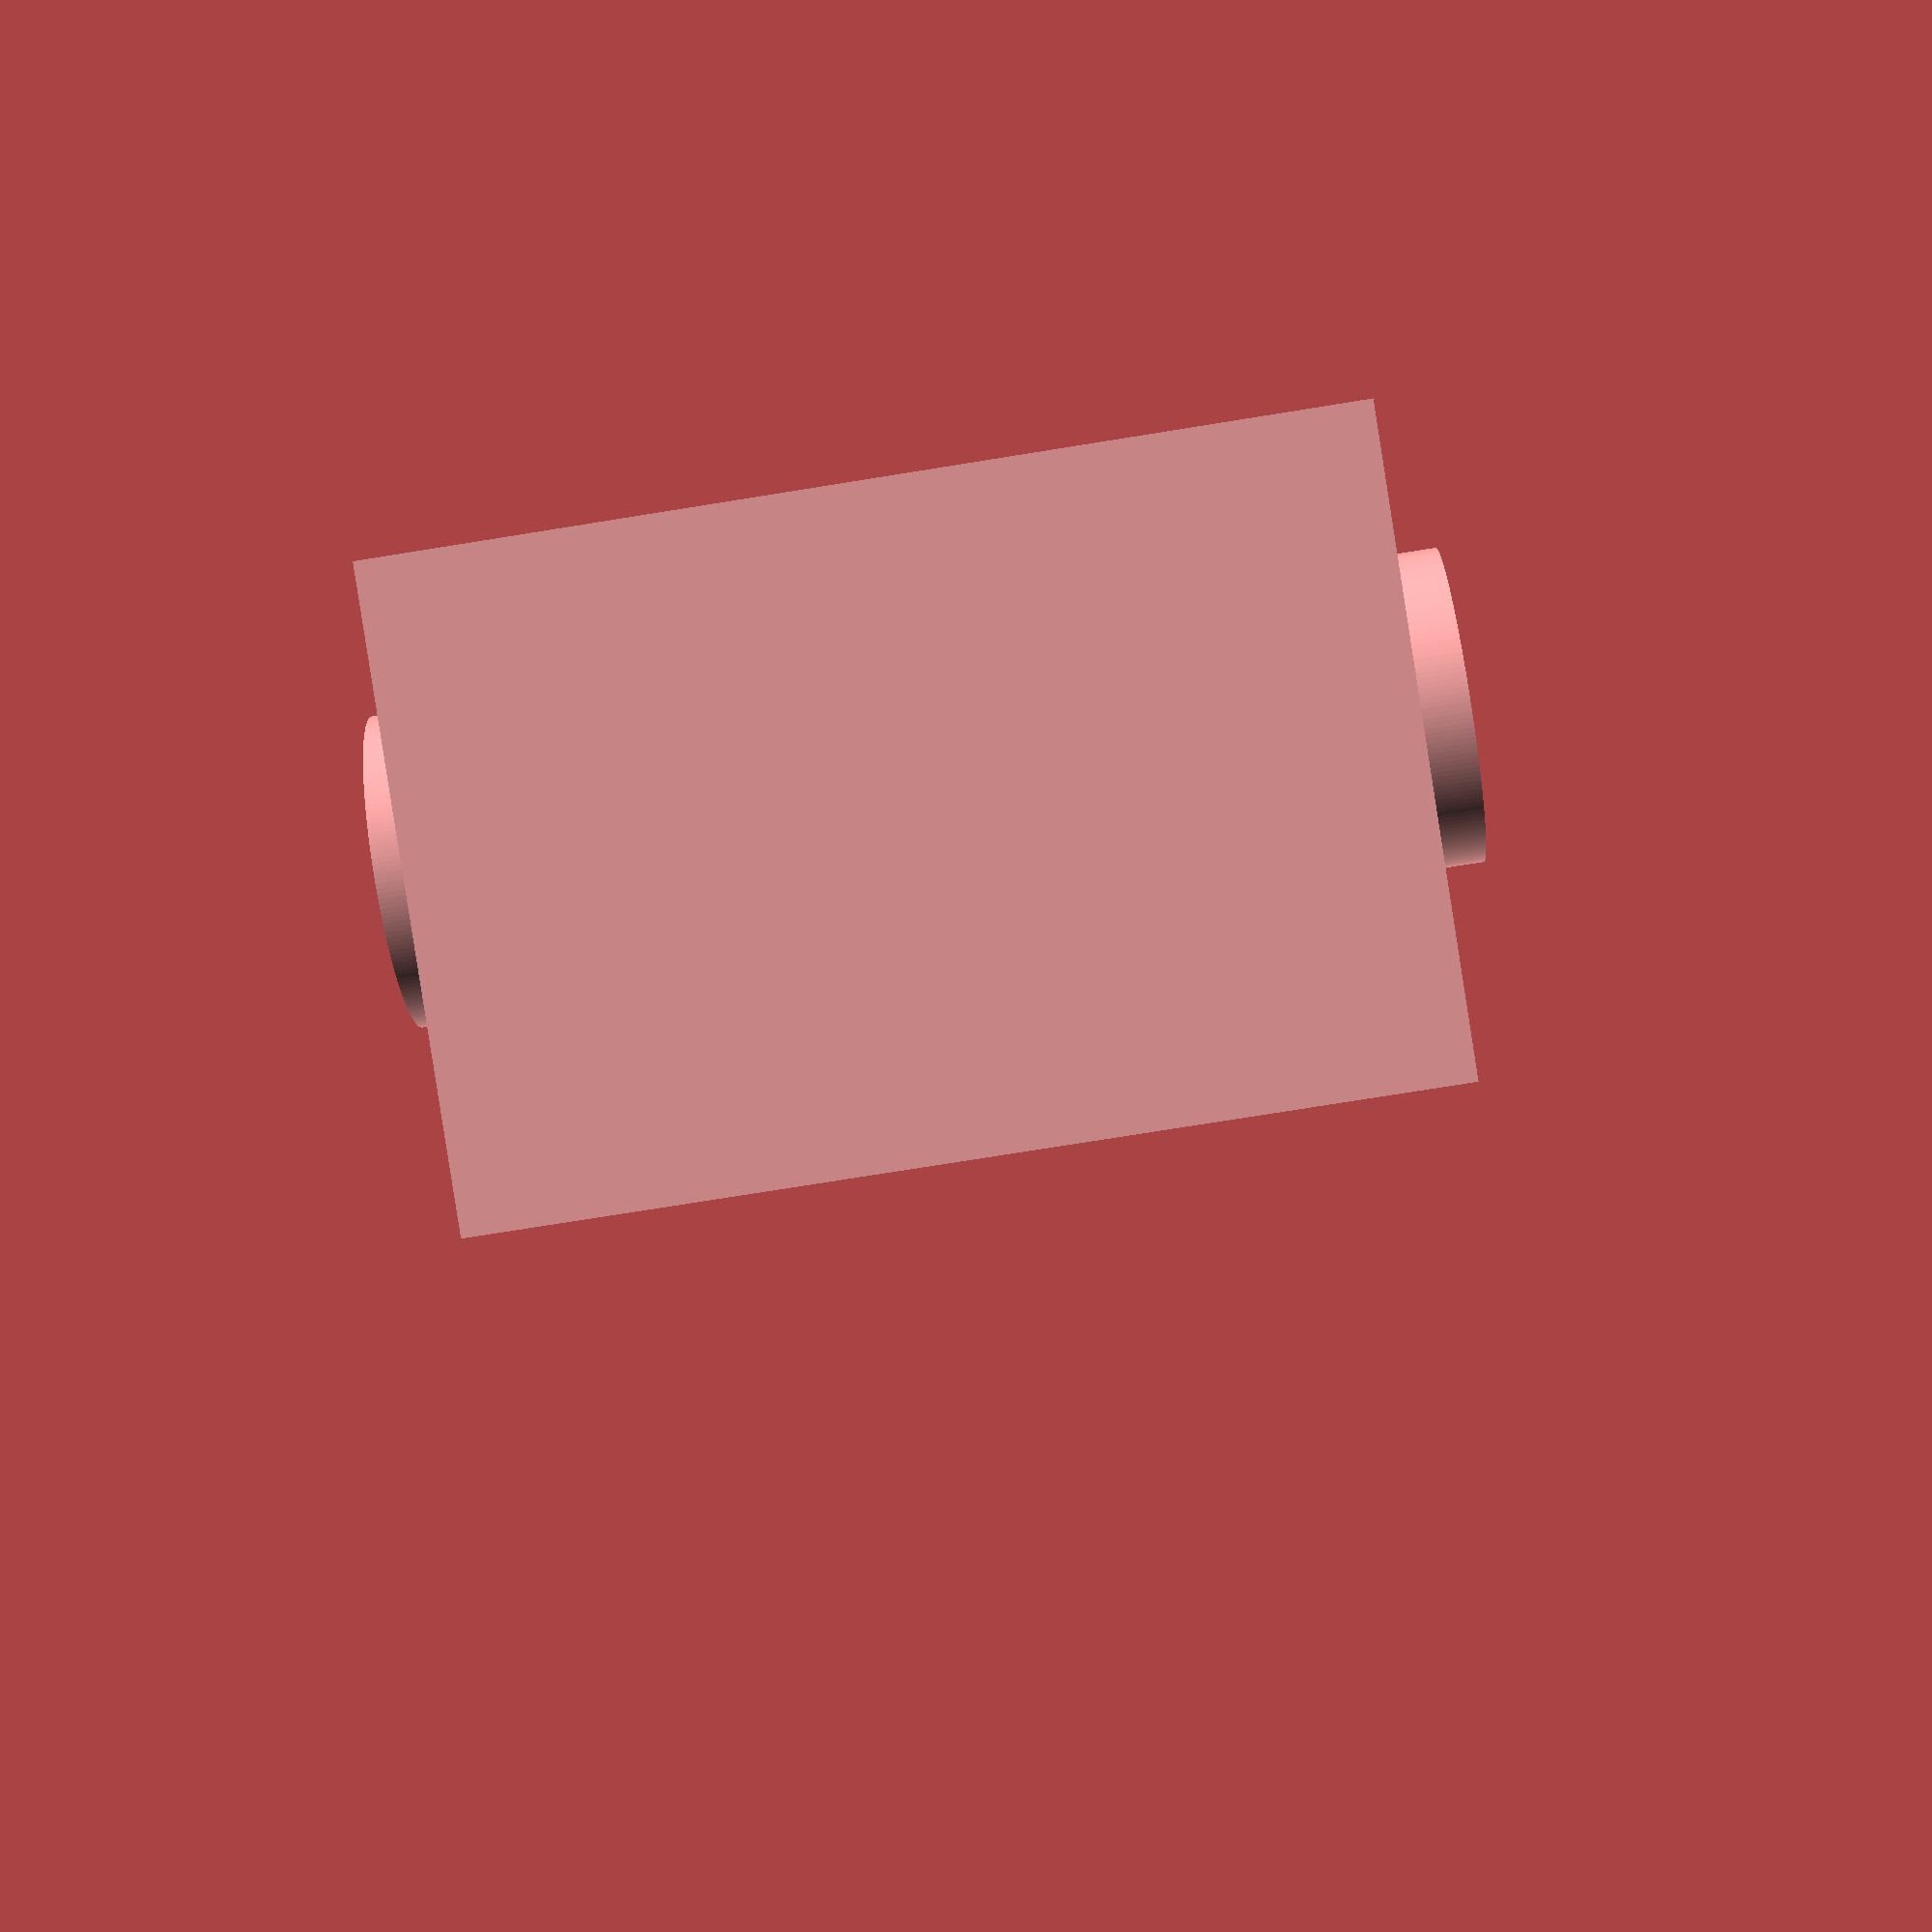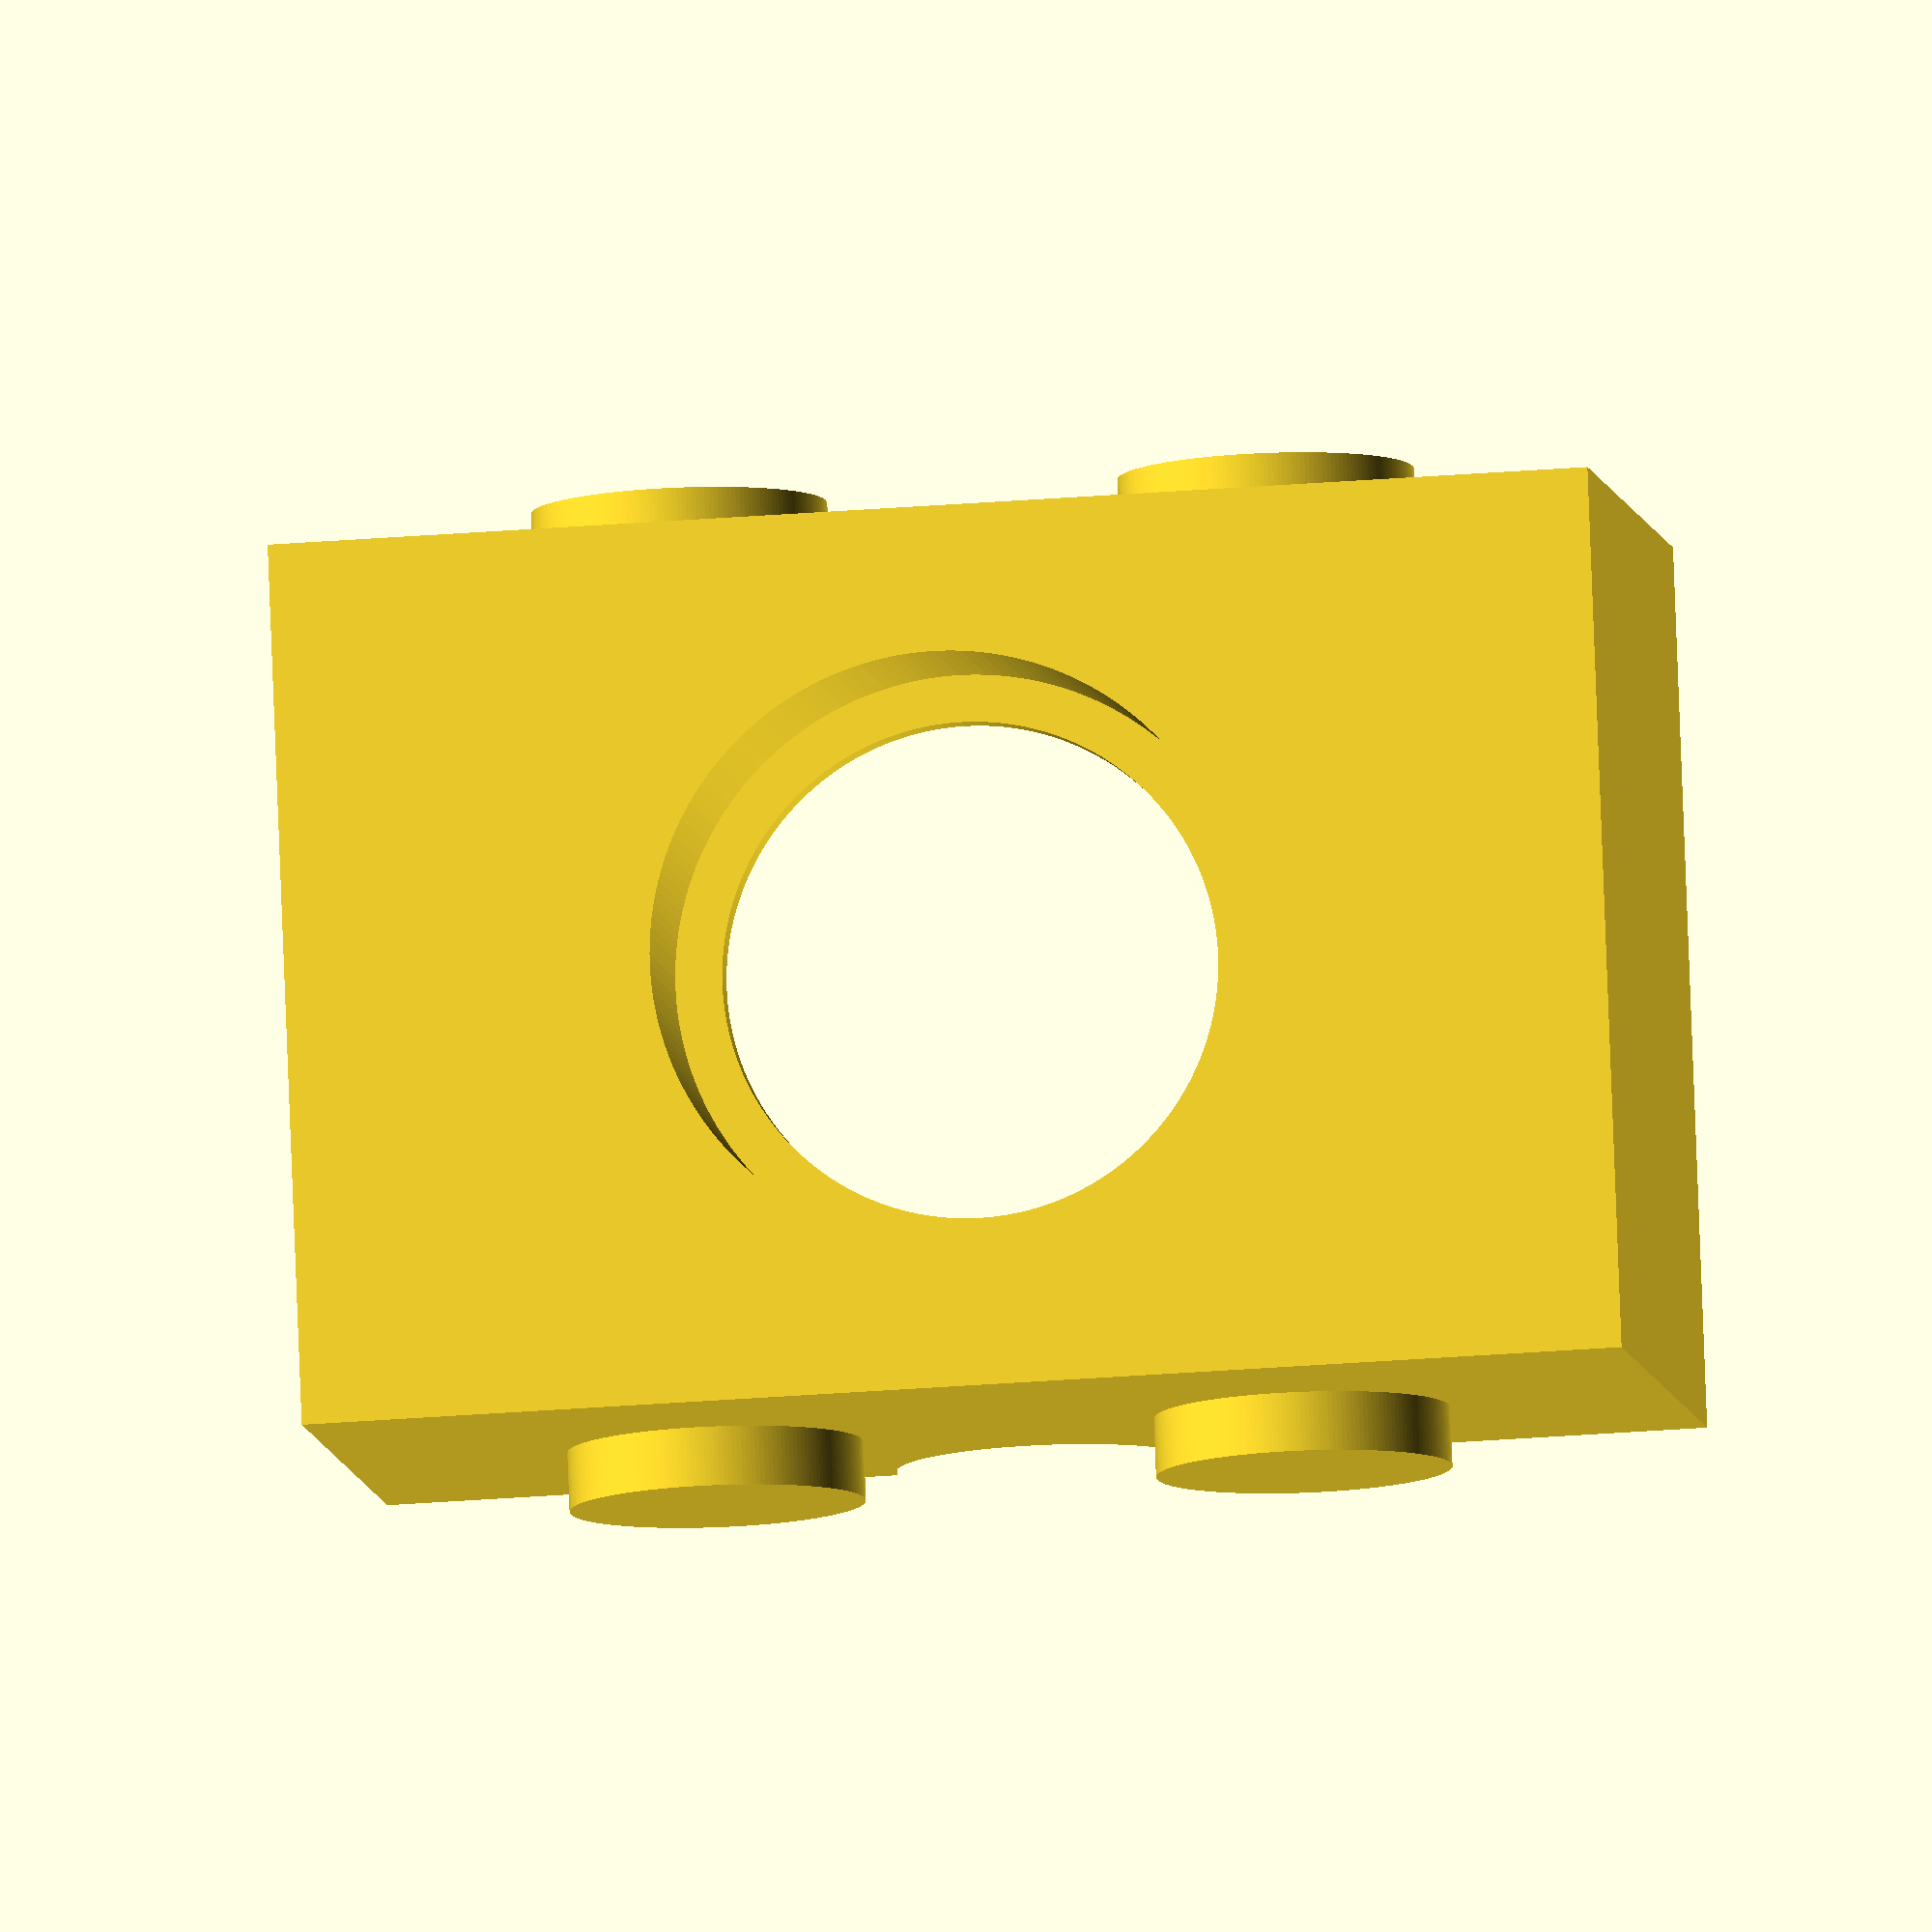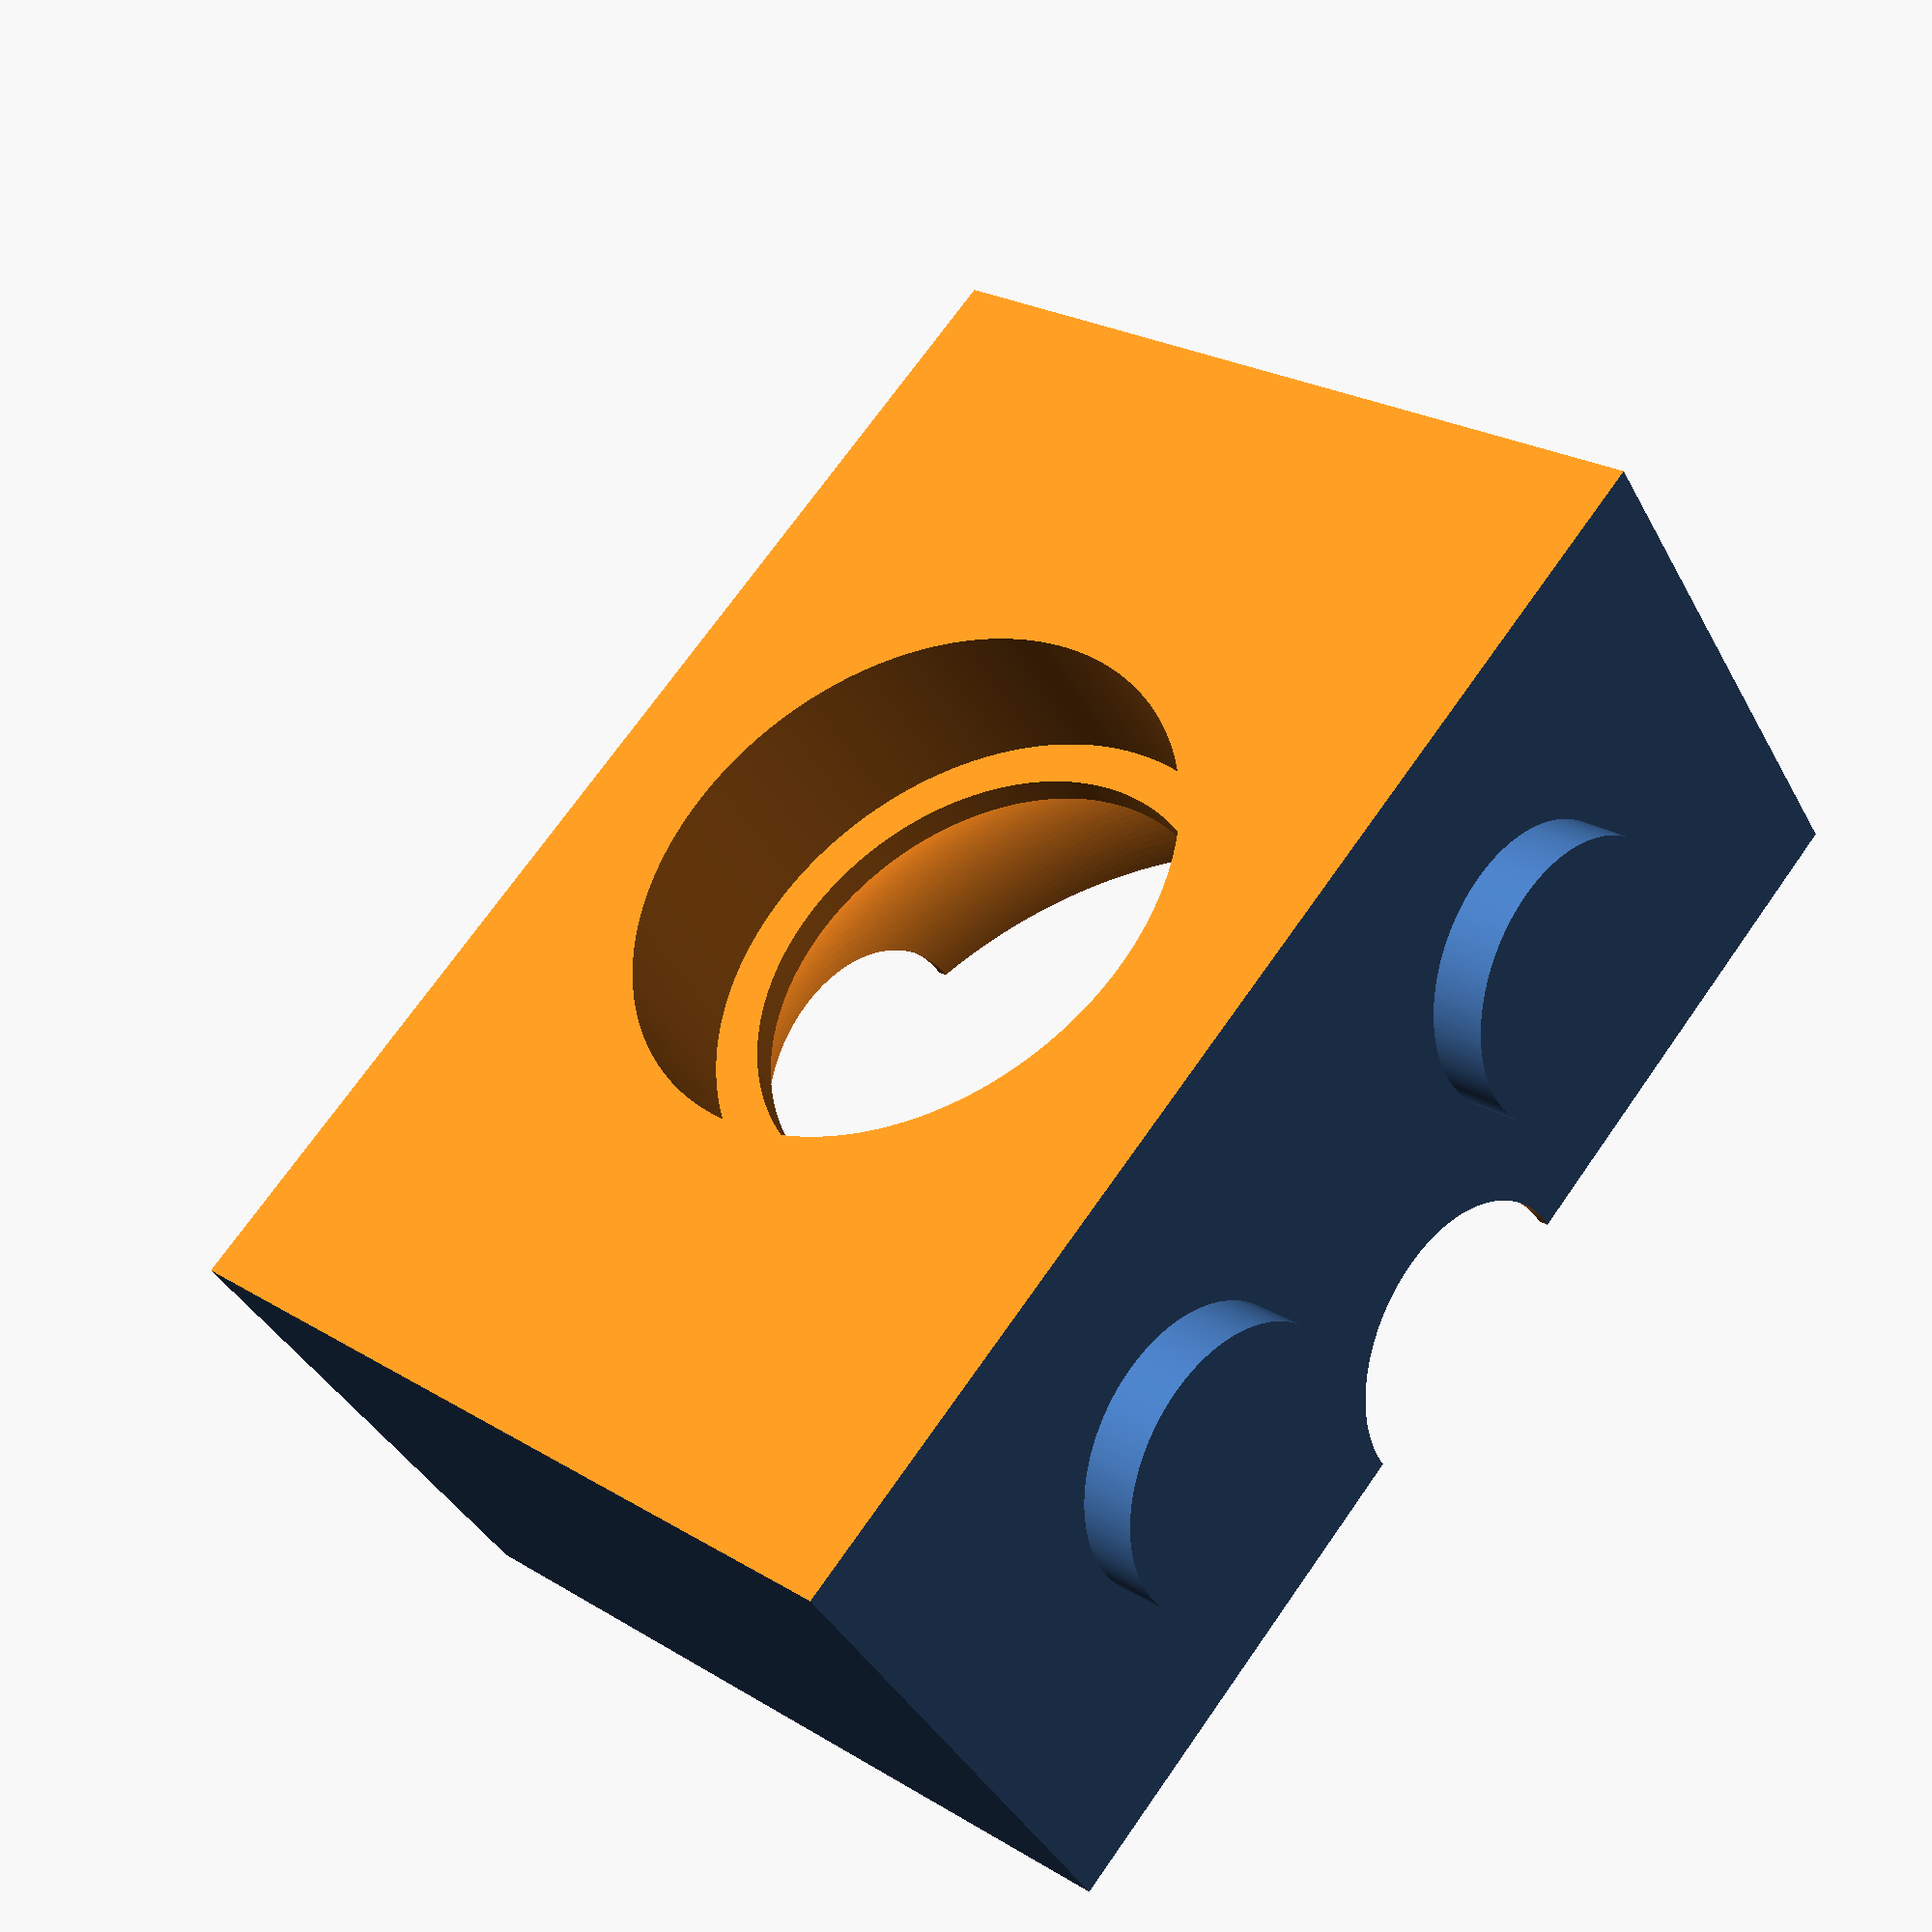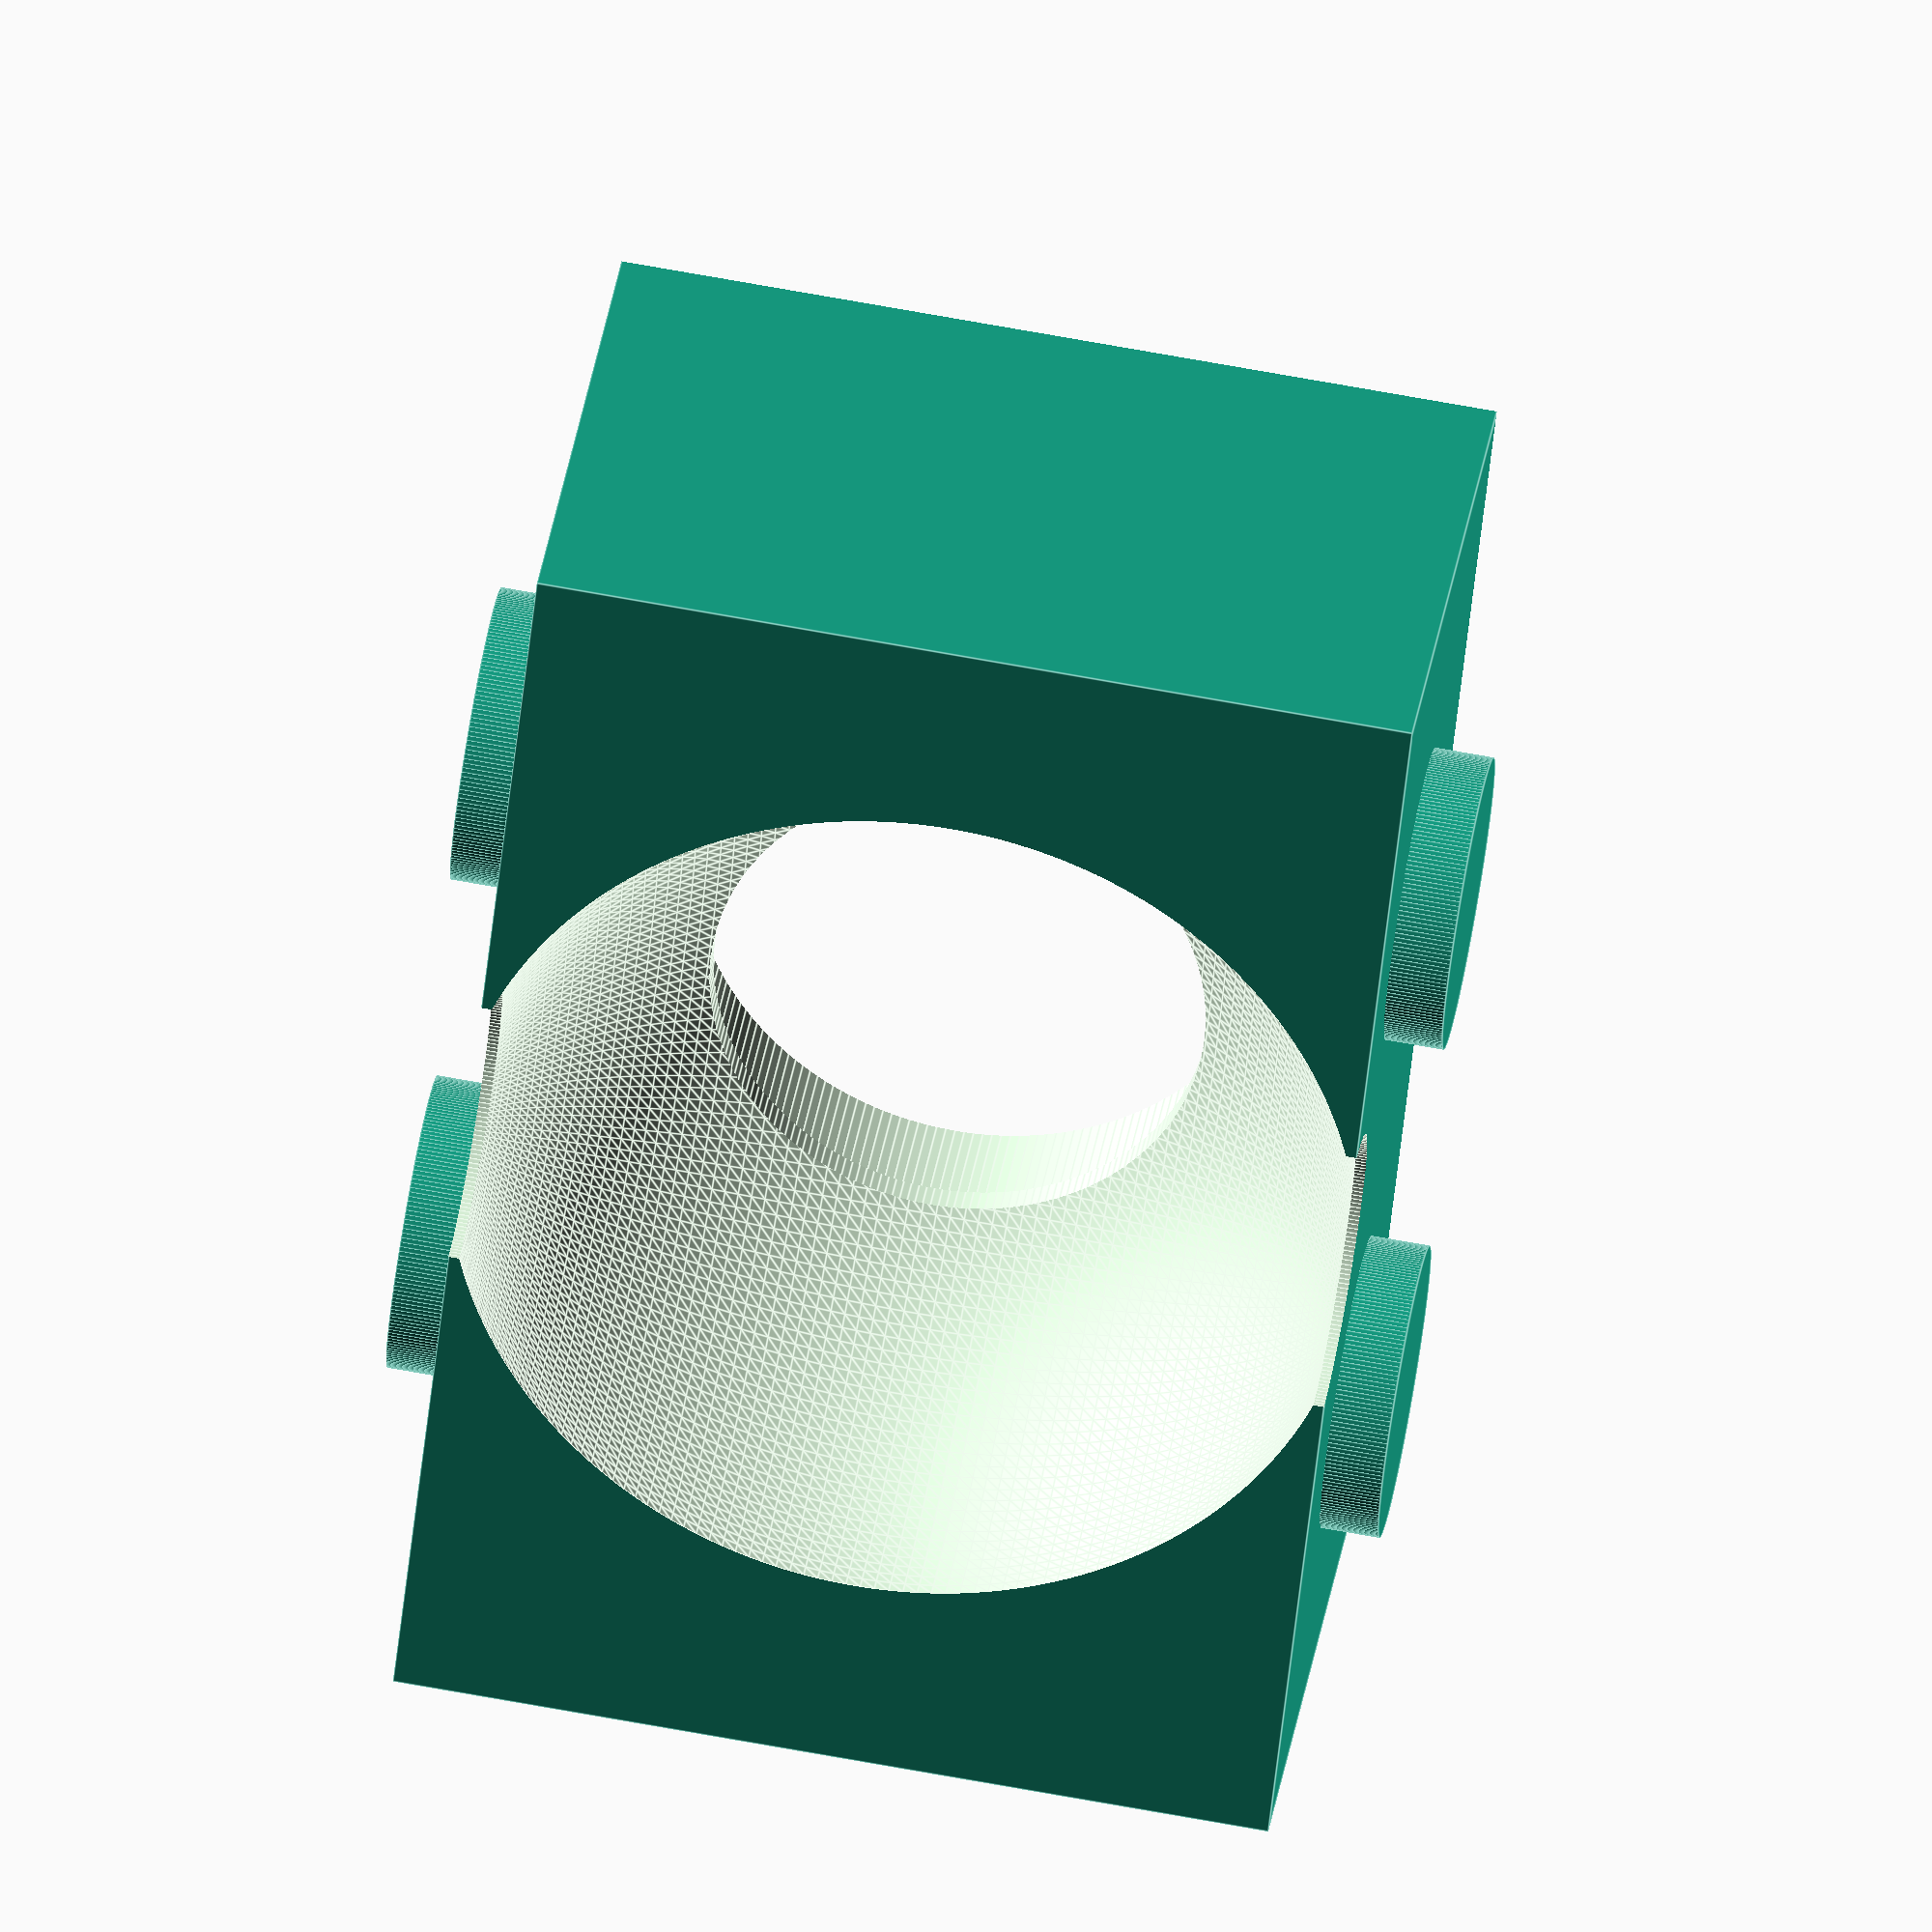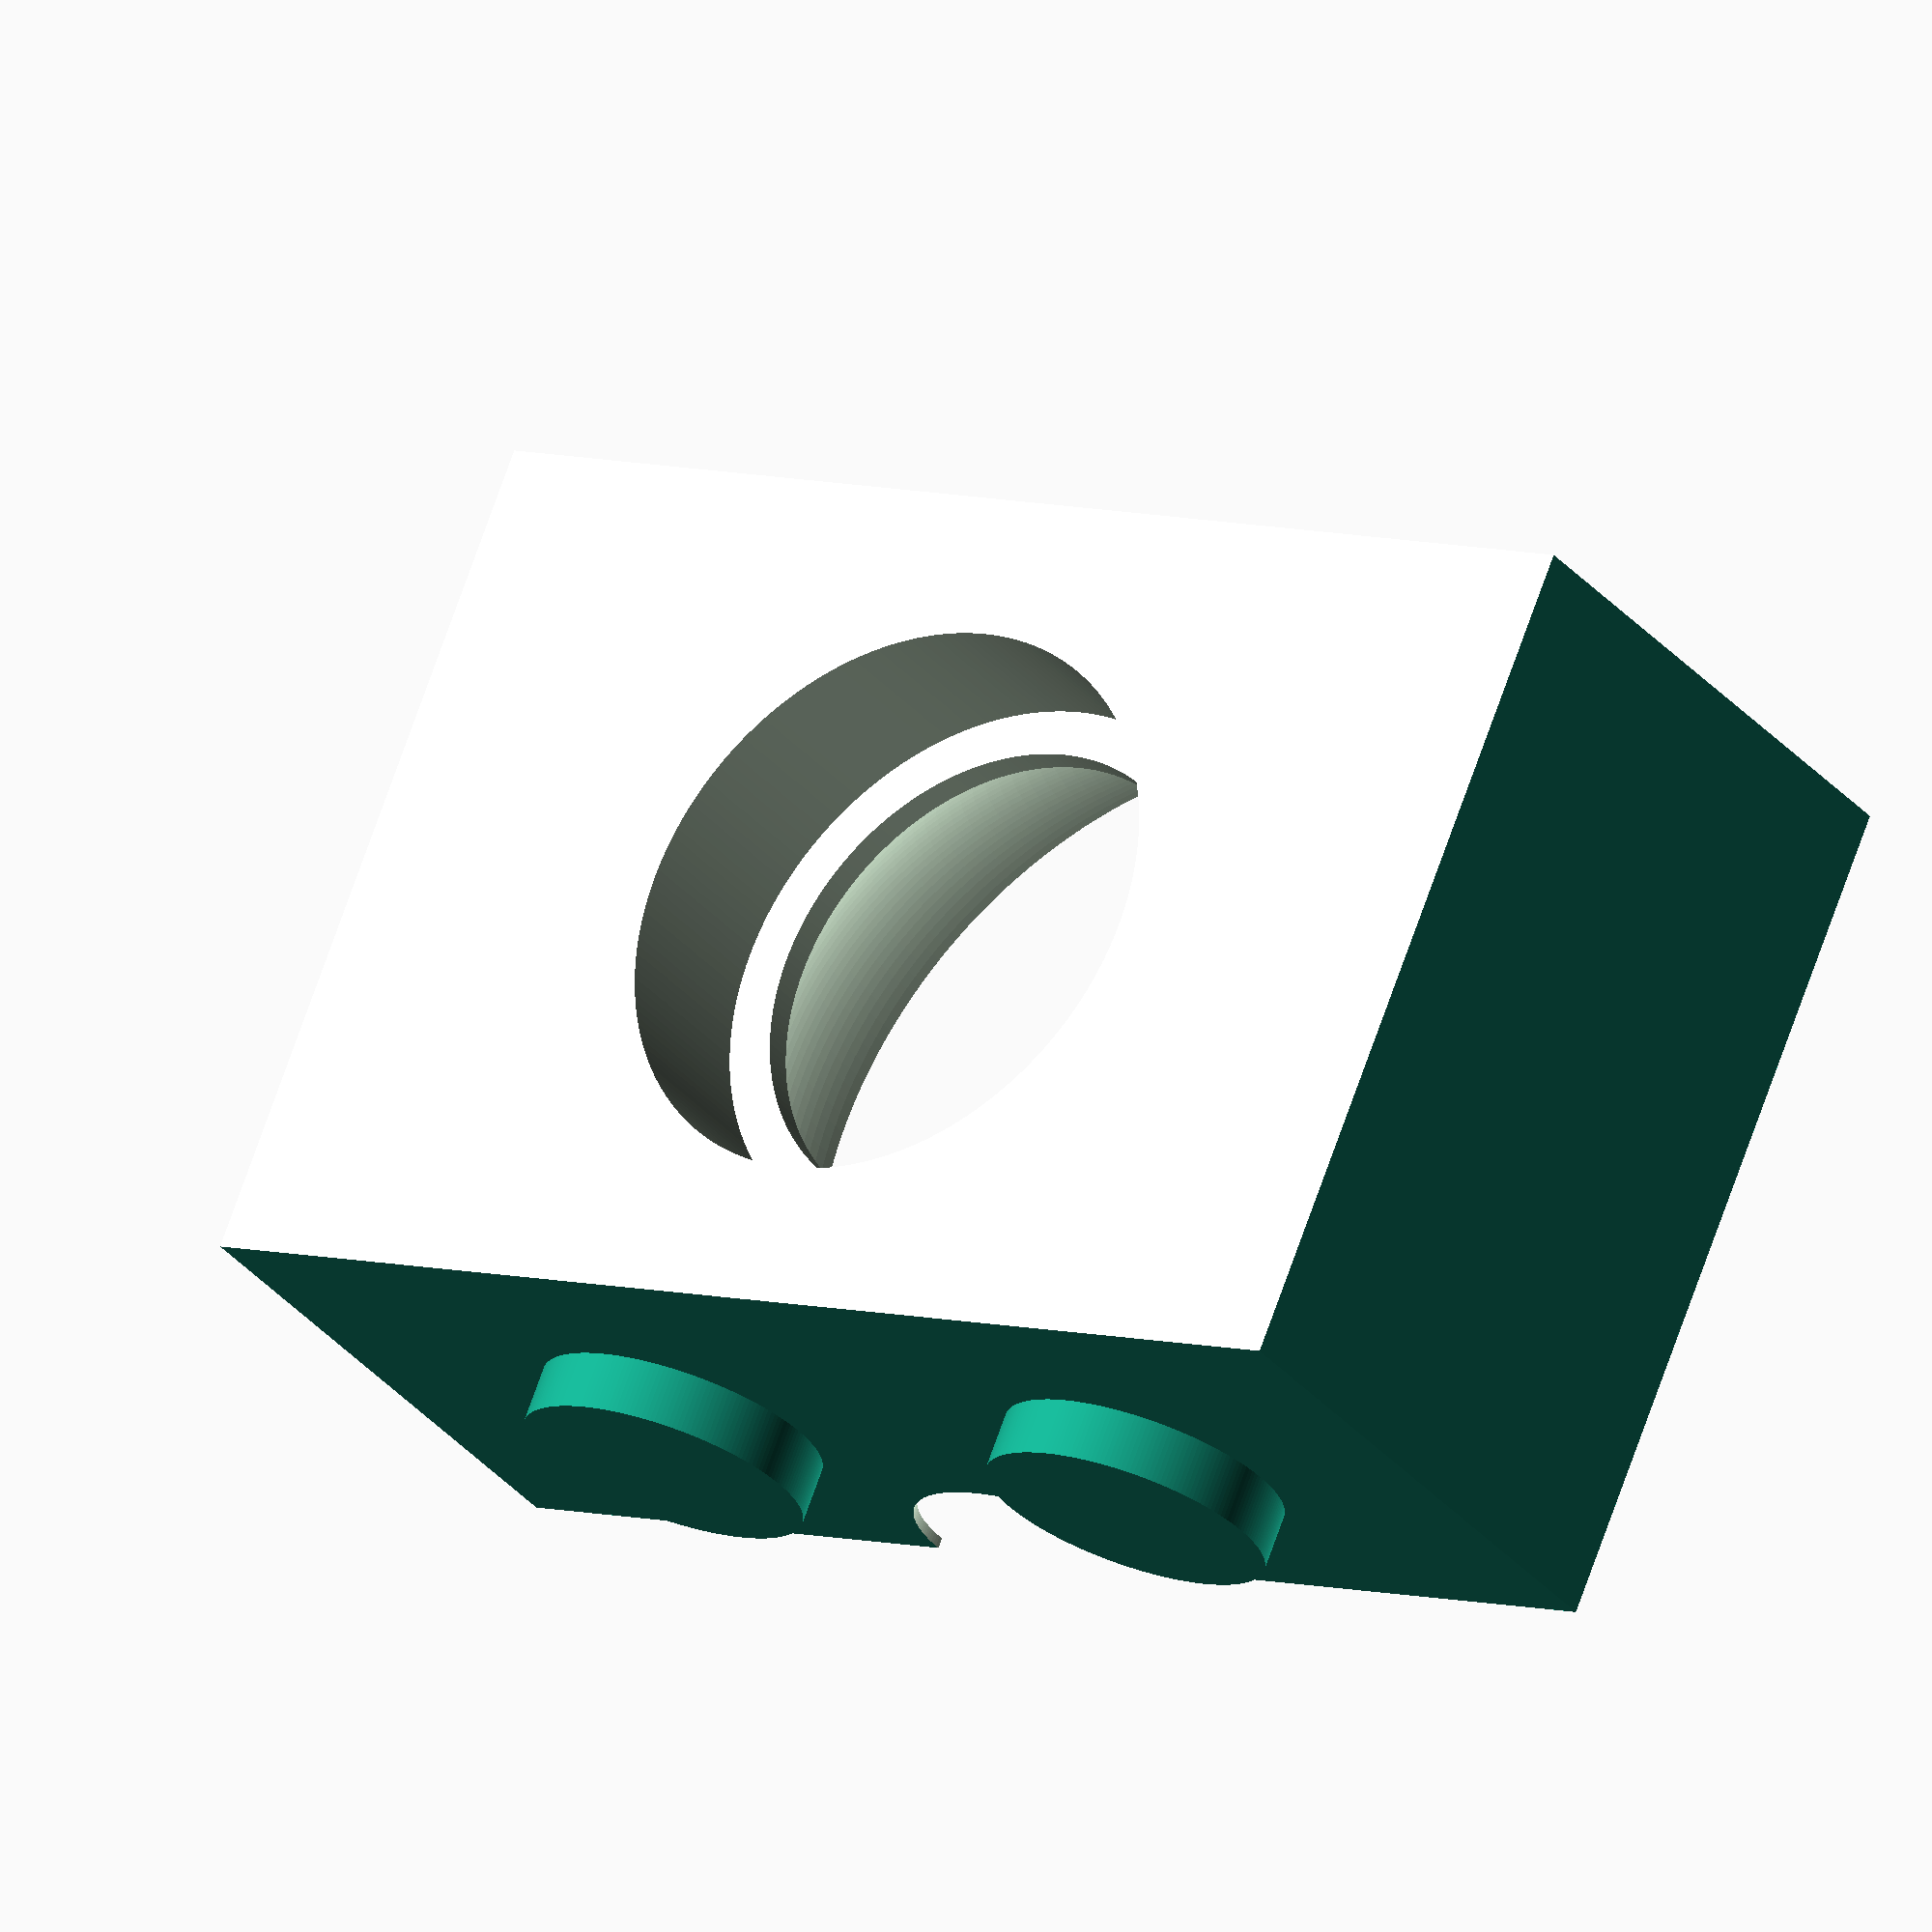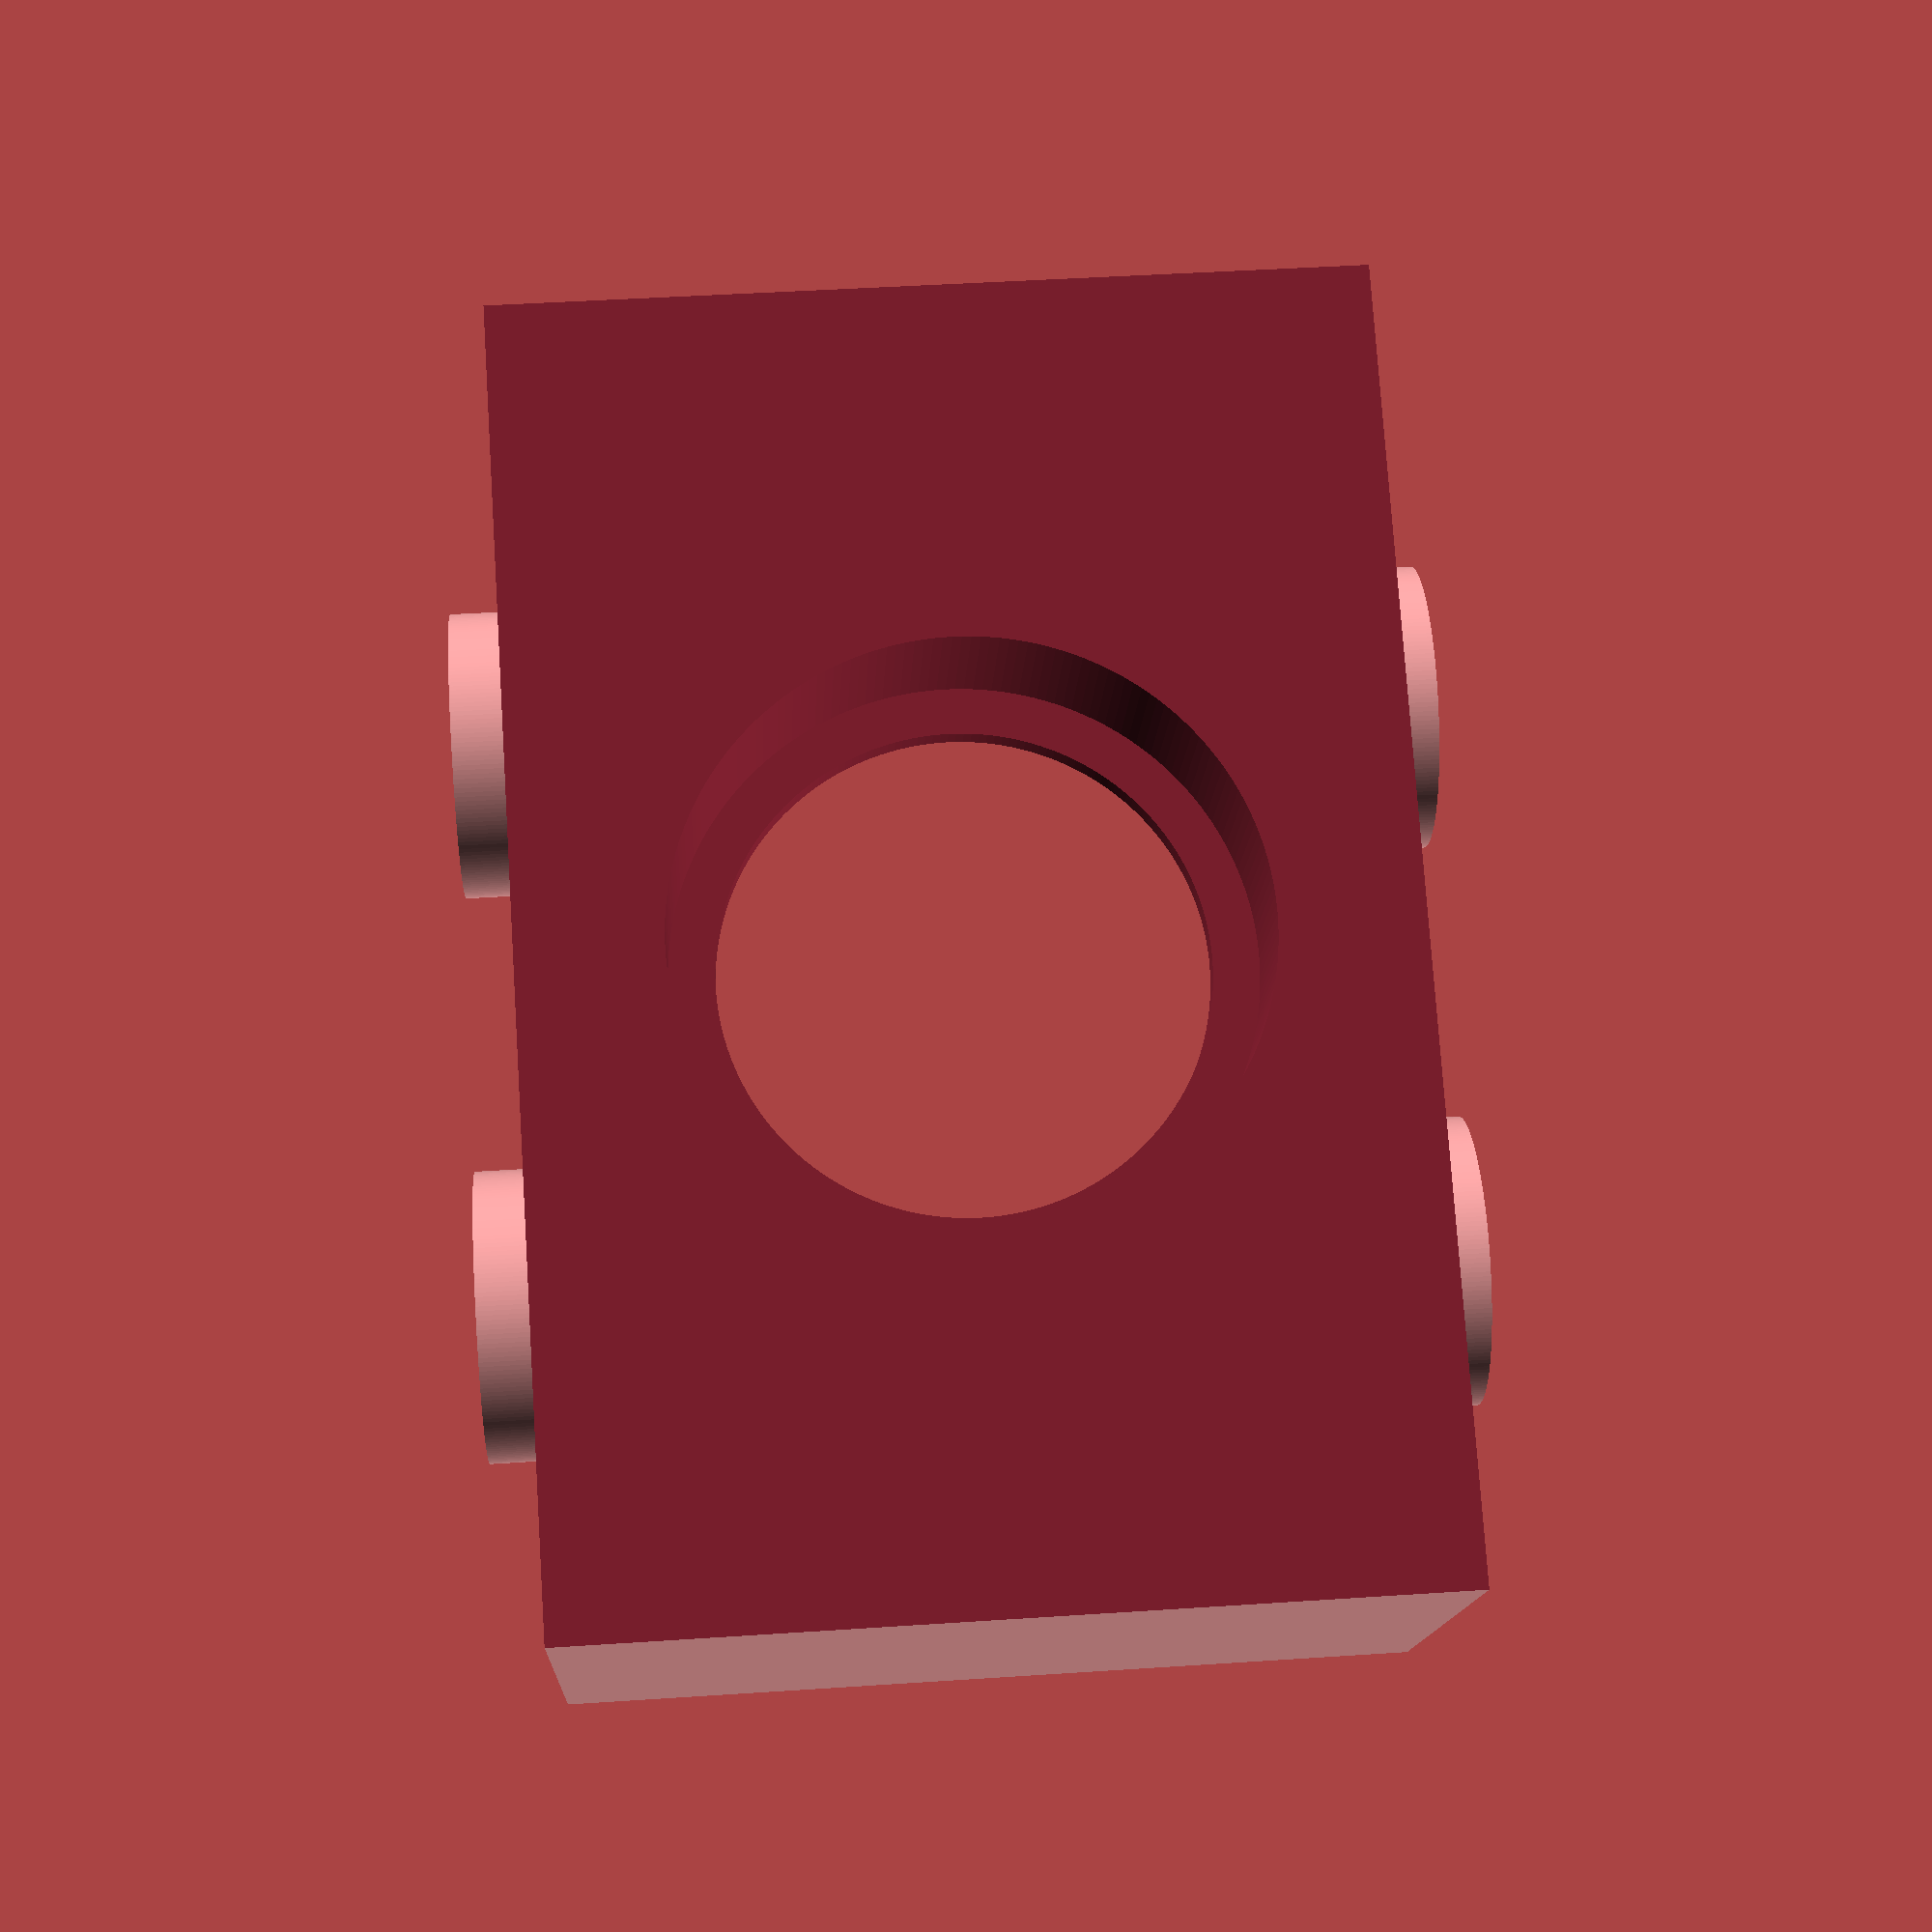
<openscad>
//Engine mount

//change these to modify
p_rad=5;			//pin radius
b_rad=15;			//ball radius 
hole=16.9/2;		//hole inner radius
hole2=20.1/2;		//hole outer radius
res=200;			//hole resolution
angle=25;			//Angle between exits
angle2=38;

h_rad=b_rad+((b_rad*cos(angle))/tan(angle));
p_len=(b_rad*2)+2+2;

//Do not edit!
rotate([0,0,180])
difference() {
	union() {
		translate([-(2*b_rad), -b_rad*1.5, -b_rad]) 
			cube([b_rad*2, b_rad*3, b_rad*2]);
		translate([-9,-10,-(b_rad+2)]) 
			cylinder(h = p_len, r=p_rad, $fn=res);
		translate([-9,10,-(b_rad+2)]) 
			cylinder(h = p_len, r=p_rad, $fn=res);
	}
	sphere(r=b_rad+0.5, $fn=res);
	rotate([-90,0,90]) 
		cylinder(h=p_len, r=hole, $fn=res);
	rotate([-90,0,90]) 
		translate([0,0,14])
		cylinder(h=p_len, r=hole2, $fn=res);
	translate([-(2*b_rad)-20, -1,0 ]) 
		cube(b_rad*4,center = true);
	translate([0,0,-(b_rad+2)]) 
		cylinder(h = p_len, r=p_rad+0.1, $fn=res);
}

</openscad>
<views>
elev=256.6 azim=348.3 roll=80.9 proj=p view=wireframe
elev=98.2 azim=81.7 roll=182.2 proj=o view=wireframe
elev=156.5 azim=127.0 roll=44.1 proj=p view=solid
elev=109.2 azim=322.9 roll=79.7 proj=o view=edges
elev=288.6 azim=304.4 roll=199.3 proj=o view=wireframe
elev=136.5 azim=57.1 roll=274.5 proj=p view=wireframe
</views>
